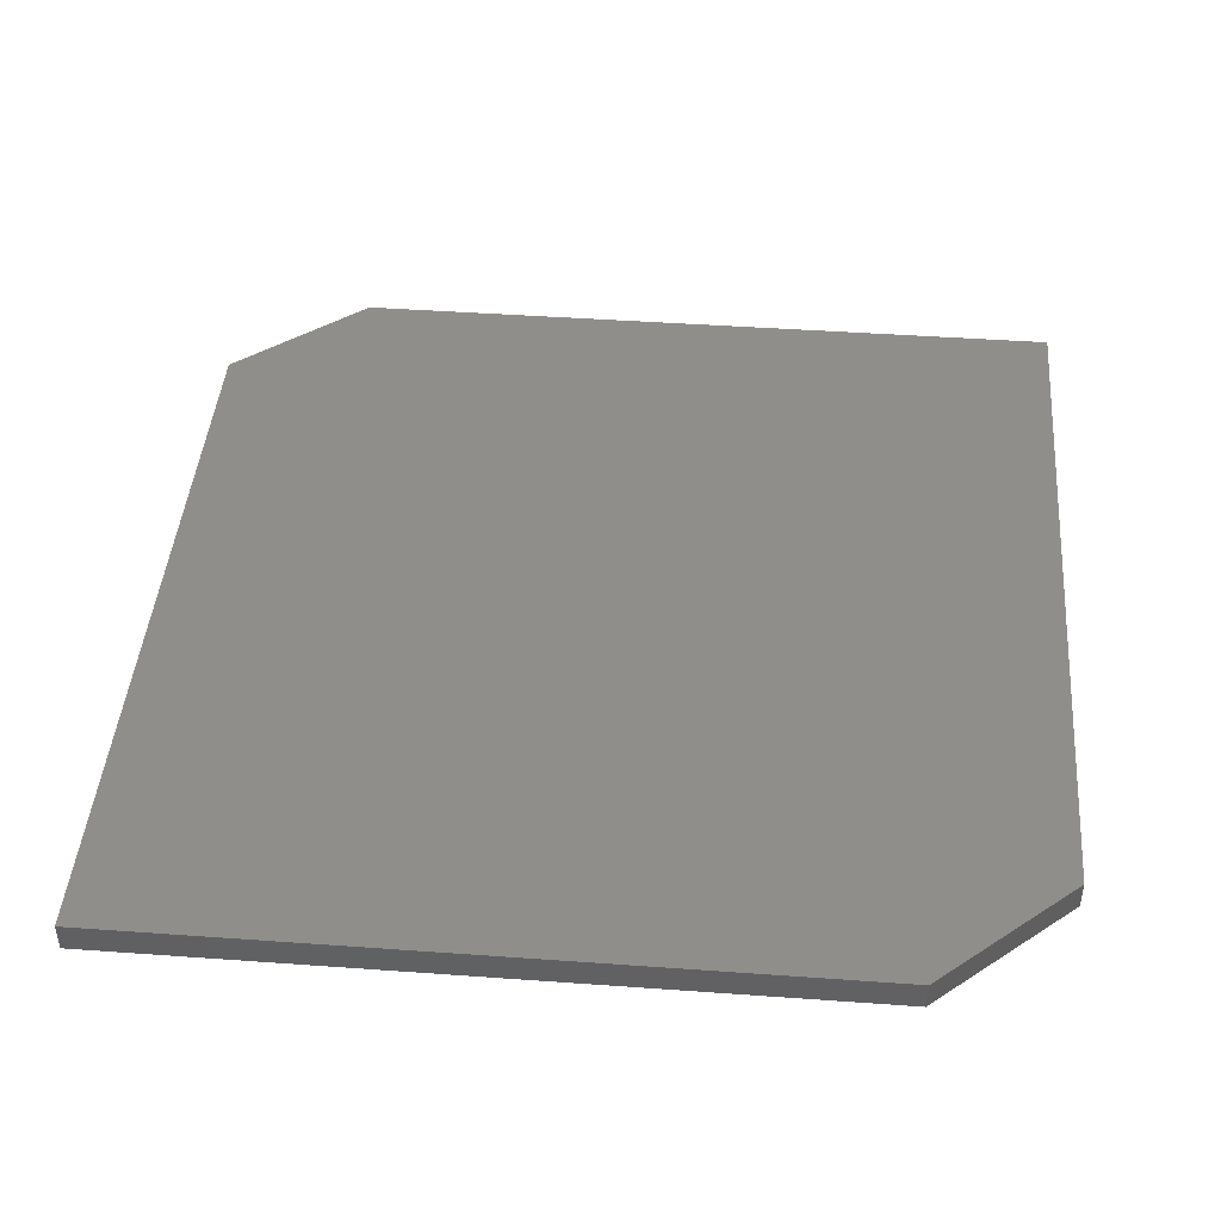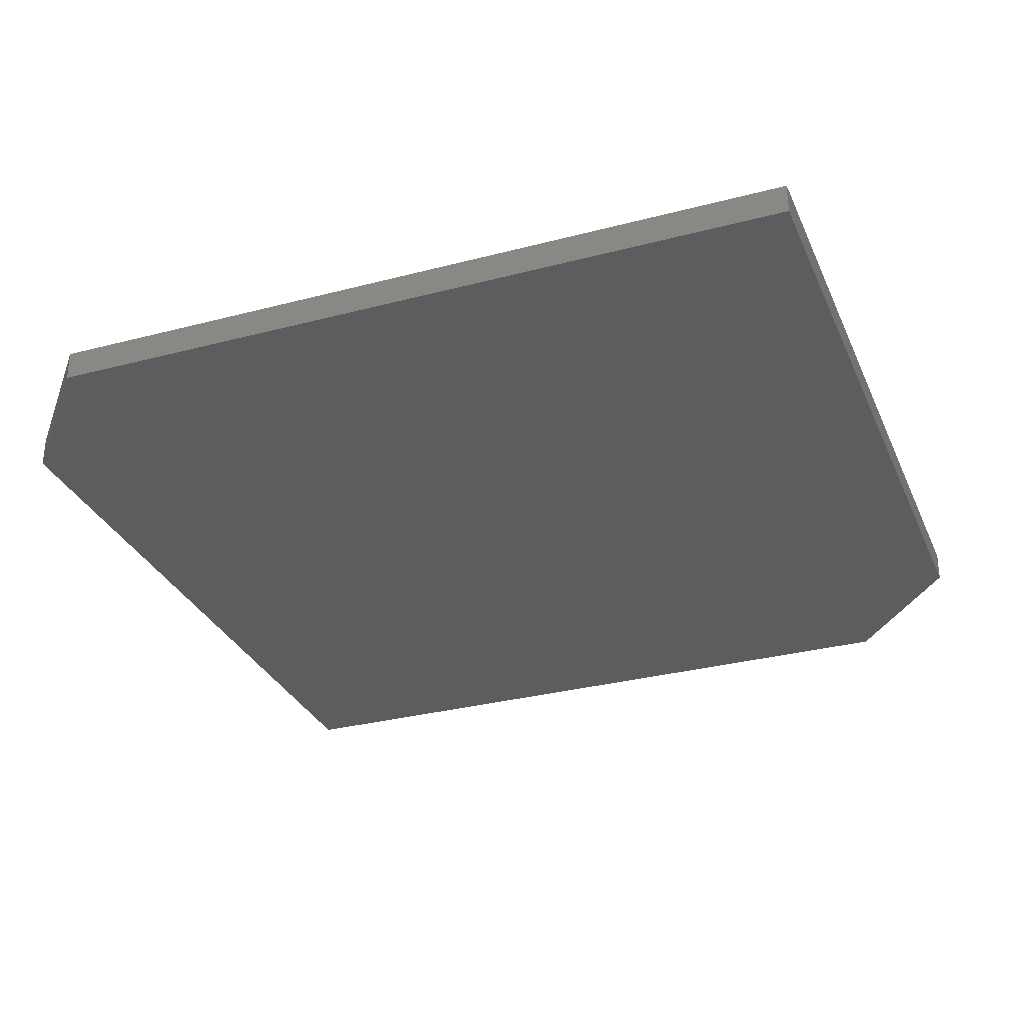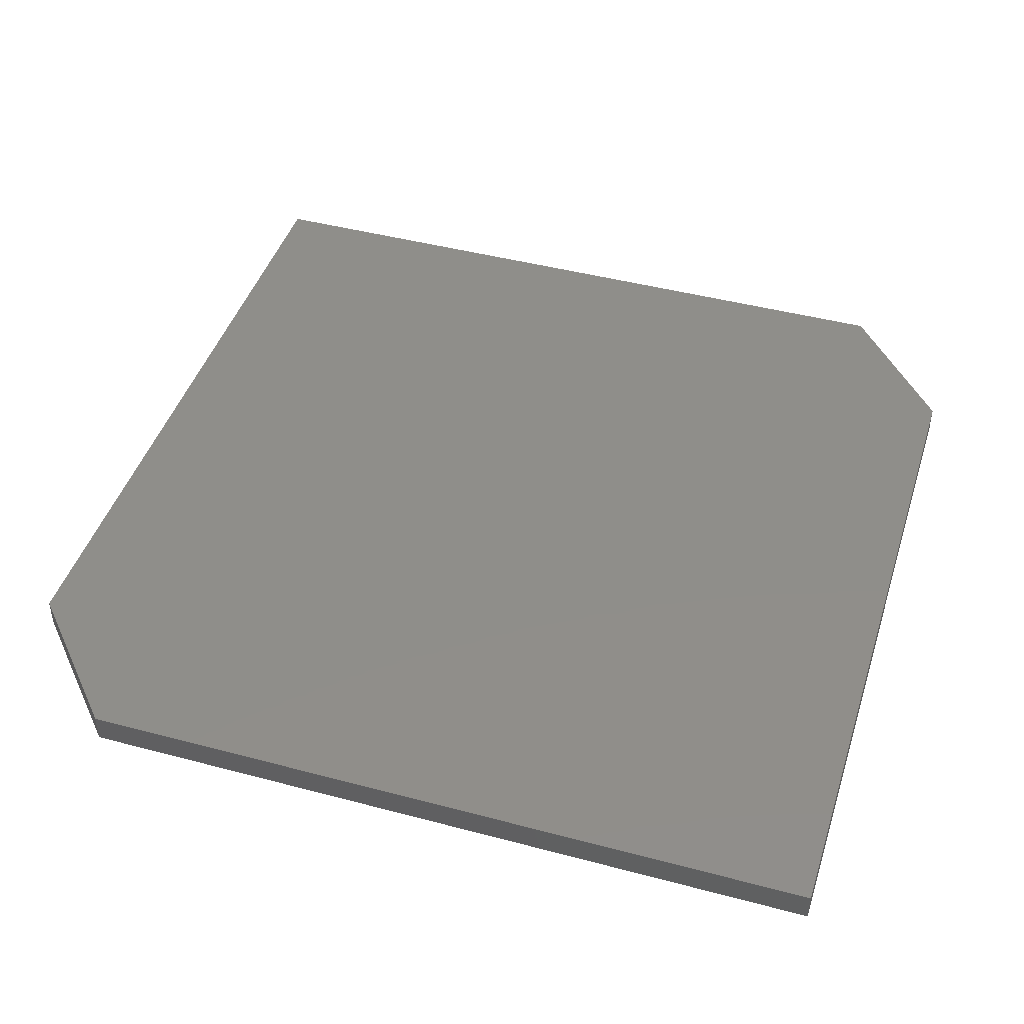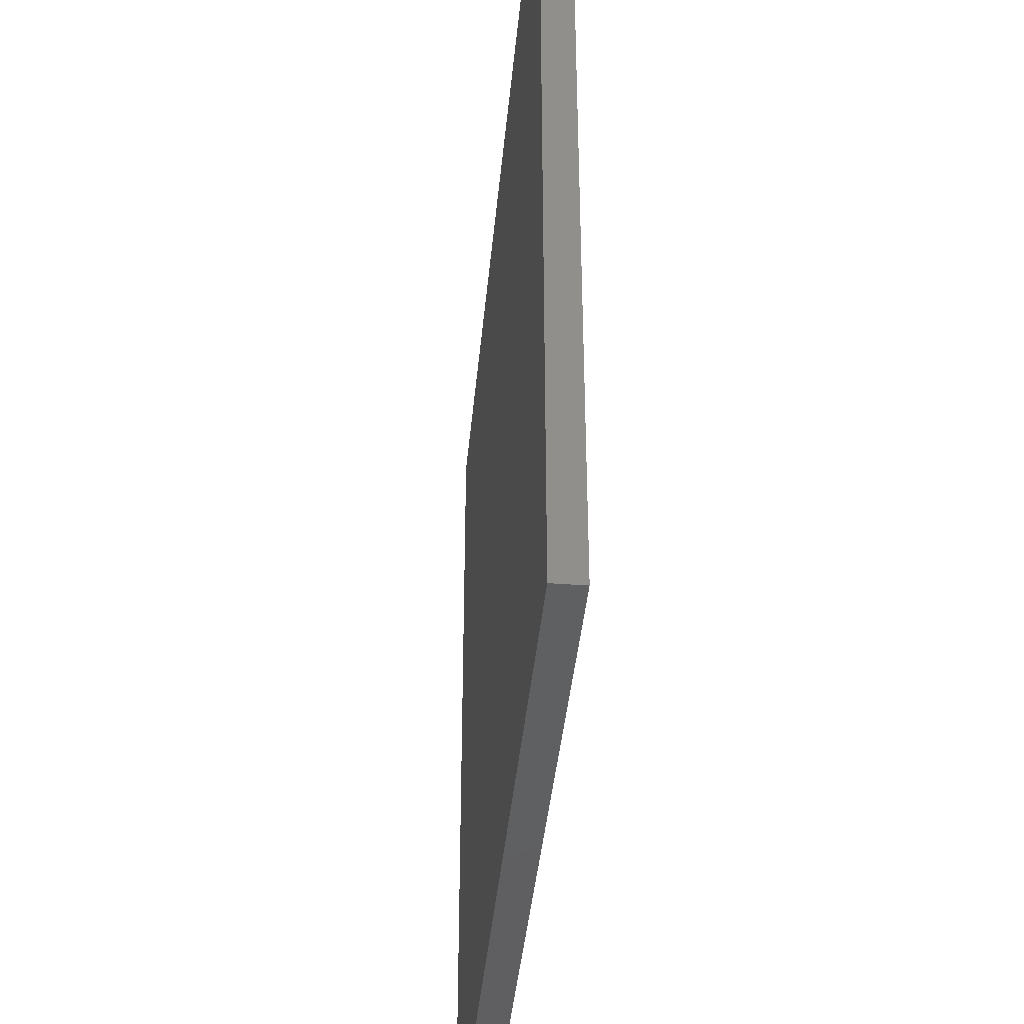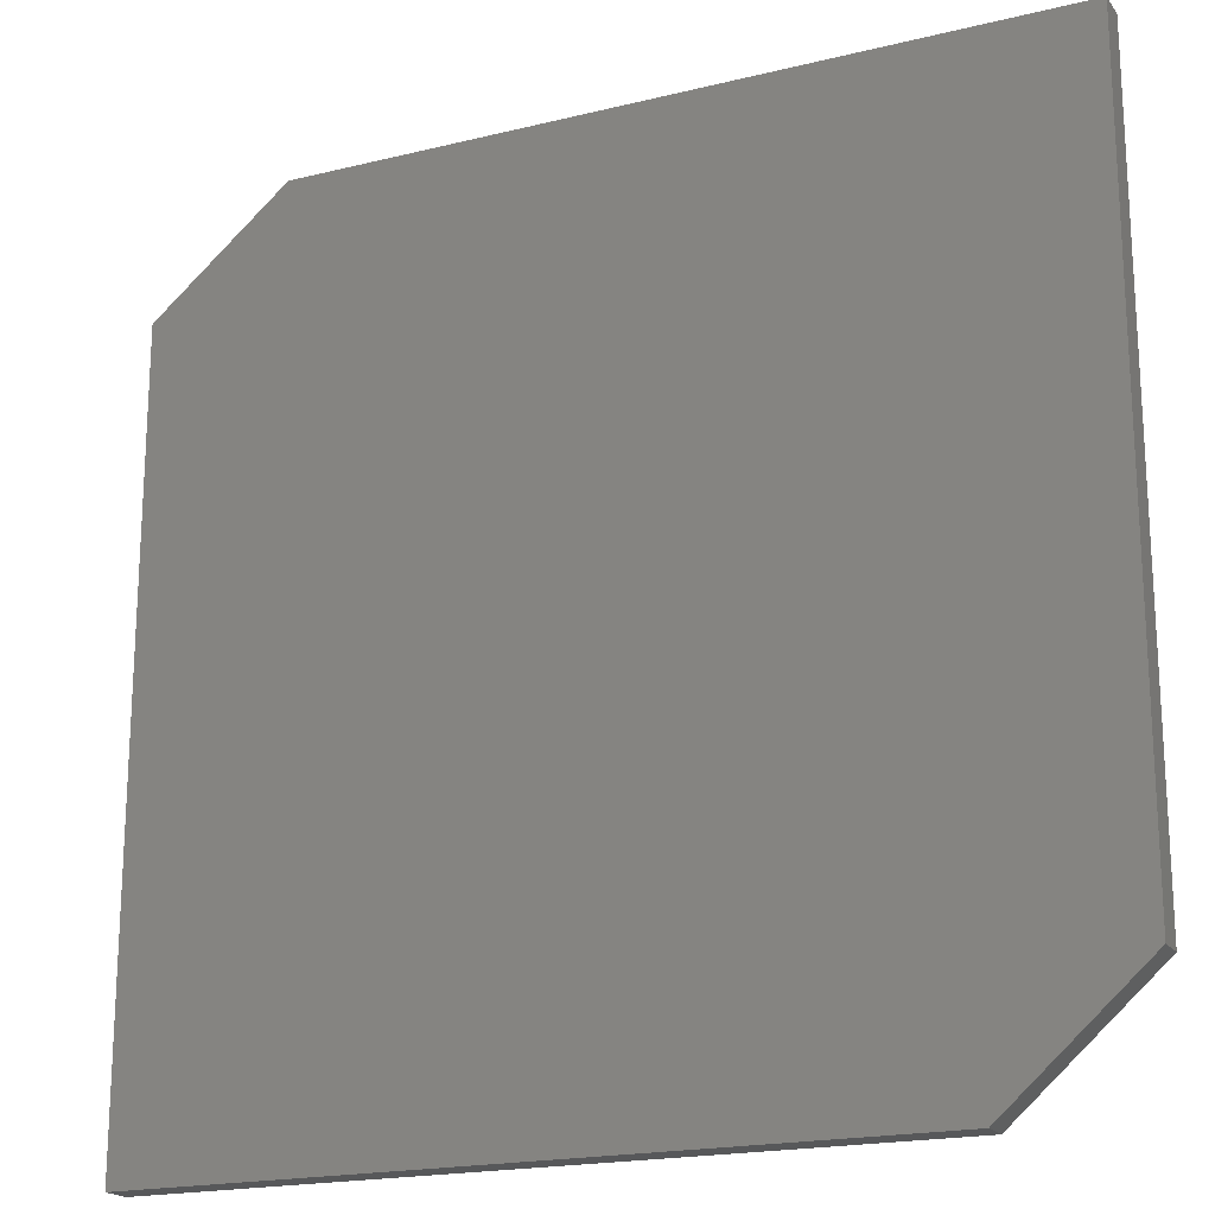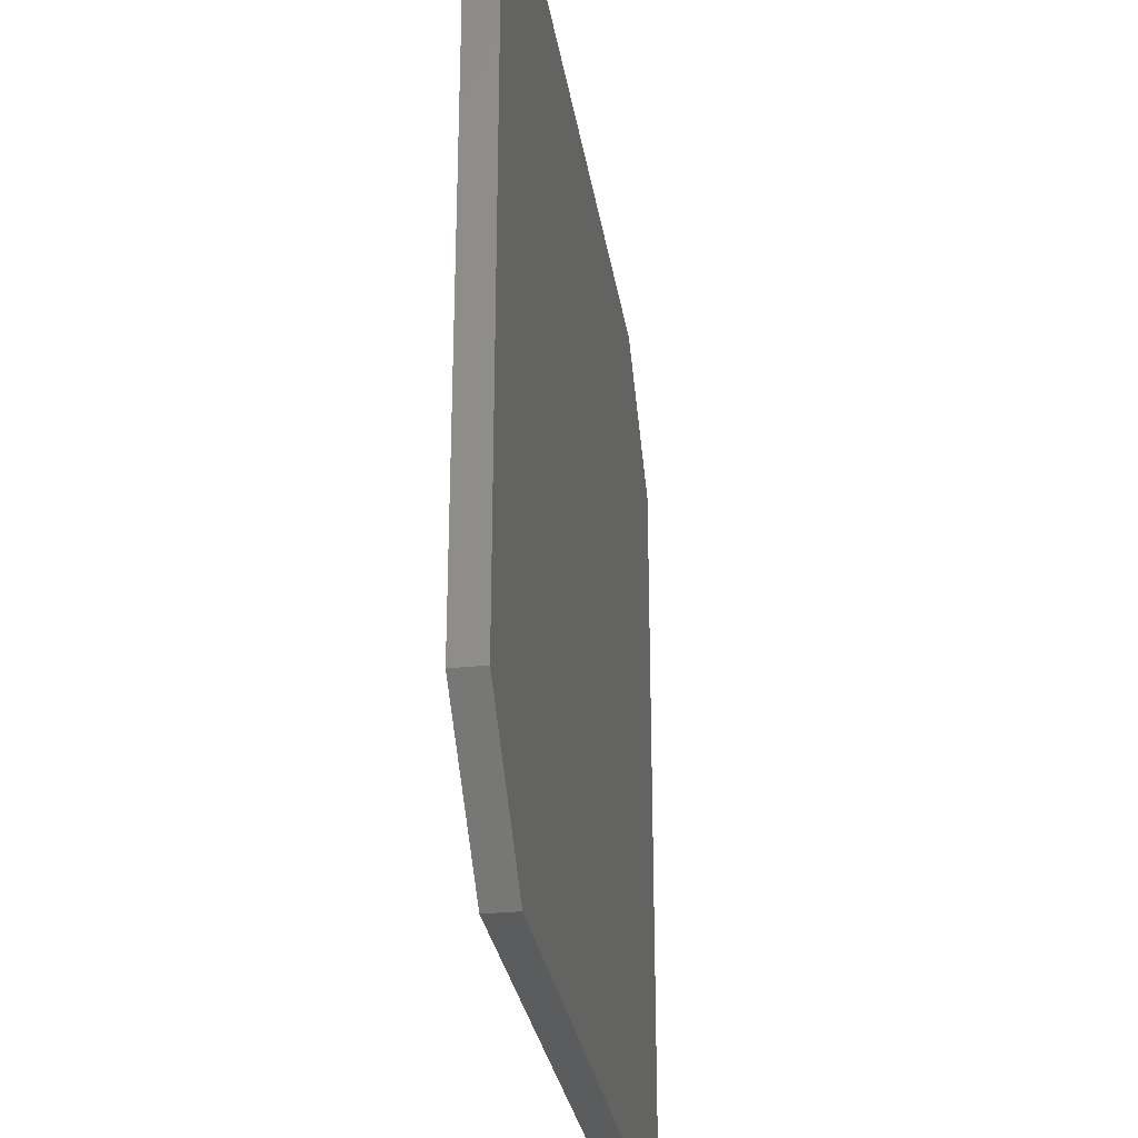
<metadata>
{"format":"stl","ext":"stl","renderer":"f3d","projection":"perspective","resolution":1024,"background":"white","views":[{"elev":44.4,"azim":-175.2,"up":"+Y"},{"elev":-30.9,"azim":110.7,"up":"+Y"},{"elev":44.3,"azim":-72.7,"up":"+Y"},{"elev":-40.4,"azim":84.8,"up":"+Z"},{"elev":-19.2,"azim":-155.1,"up":"+Z"},{"elev":-29.4,"azim":-81.2,"up":"+Z"}]}
</metadata>
<code>
# stl→obj: 12 verts, 20 faces
v -0.3438 -0.03125 -0.1641
v 0.4297 -0.03125 -0.1641
v -0.4844 -0.03125 -0.03906
v -0.4844 -0.03125 0.75
v 0.4297 -0.03125 0.6328
v 0.2891 -0.03125 0.75
v -0.4844 6.939e-18 -0.03906
v 0.4297 5.074e-17 -0.1641
v -0.3438 7.806e-18 -0.1641
v 0.2891 9.368e-17 0.75
v 0.4297 9.498e-17 0.6328
v -0.4844 5.074e-17 0.75
f 1 2 3
f 3 2 4
f 4 2 5
f 4 5 6
f 7 8 9
f 10 11 12
f 12 11 8
f 12 8 7
f 4 12 3
f 3 12 7
f 1 9 2
f 2 9 8
f 1 3 9
f 9 3 7
f 6 10 4
f 4 10 12
f 2 8 5
f 5 8 11
f 6 5 10
f 10 5 11

</code>
